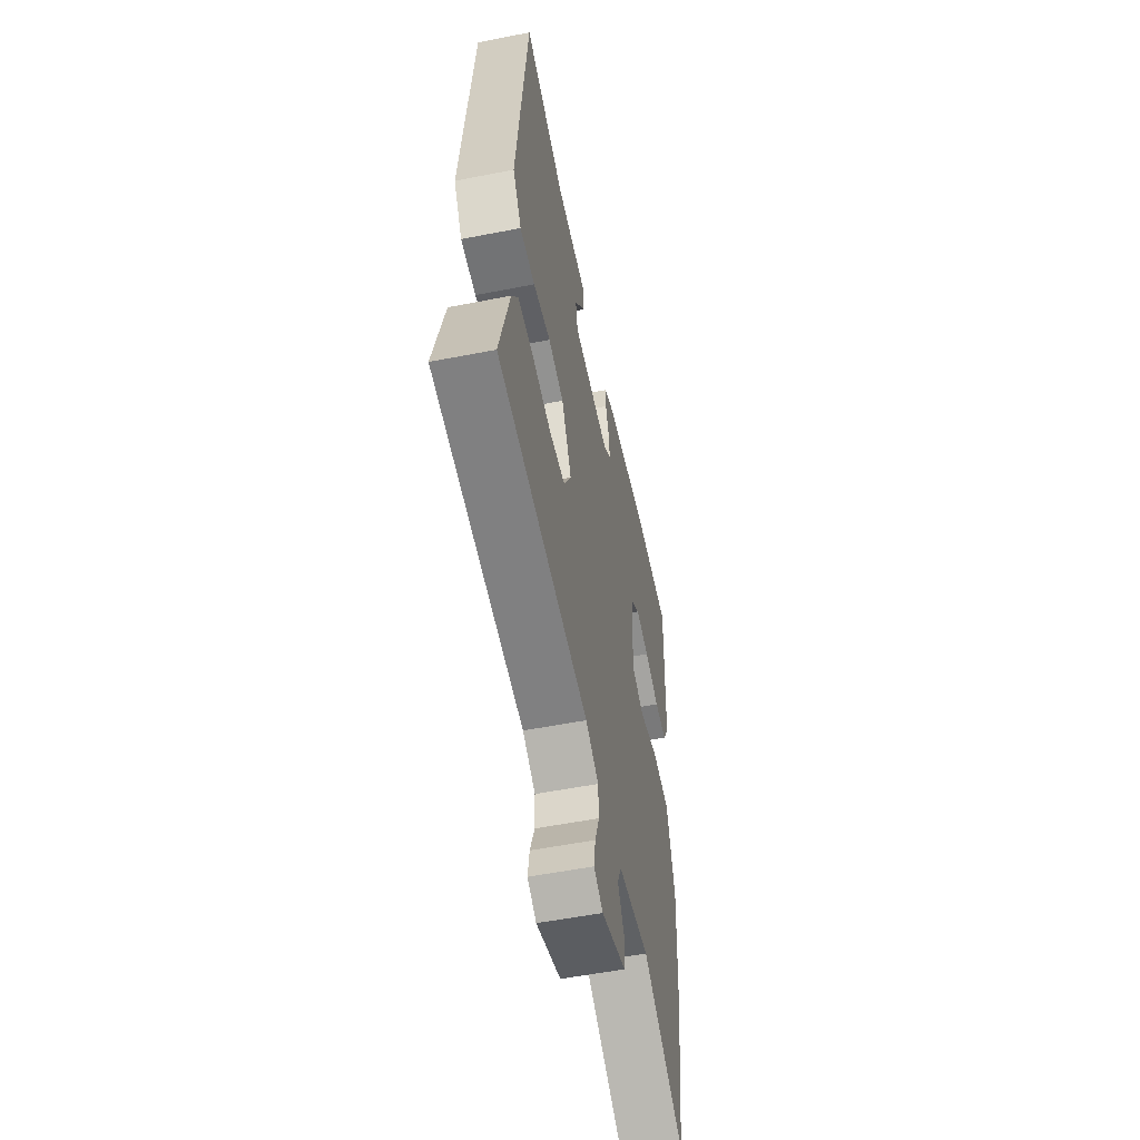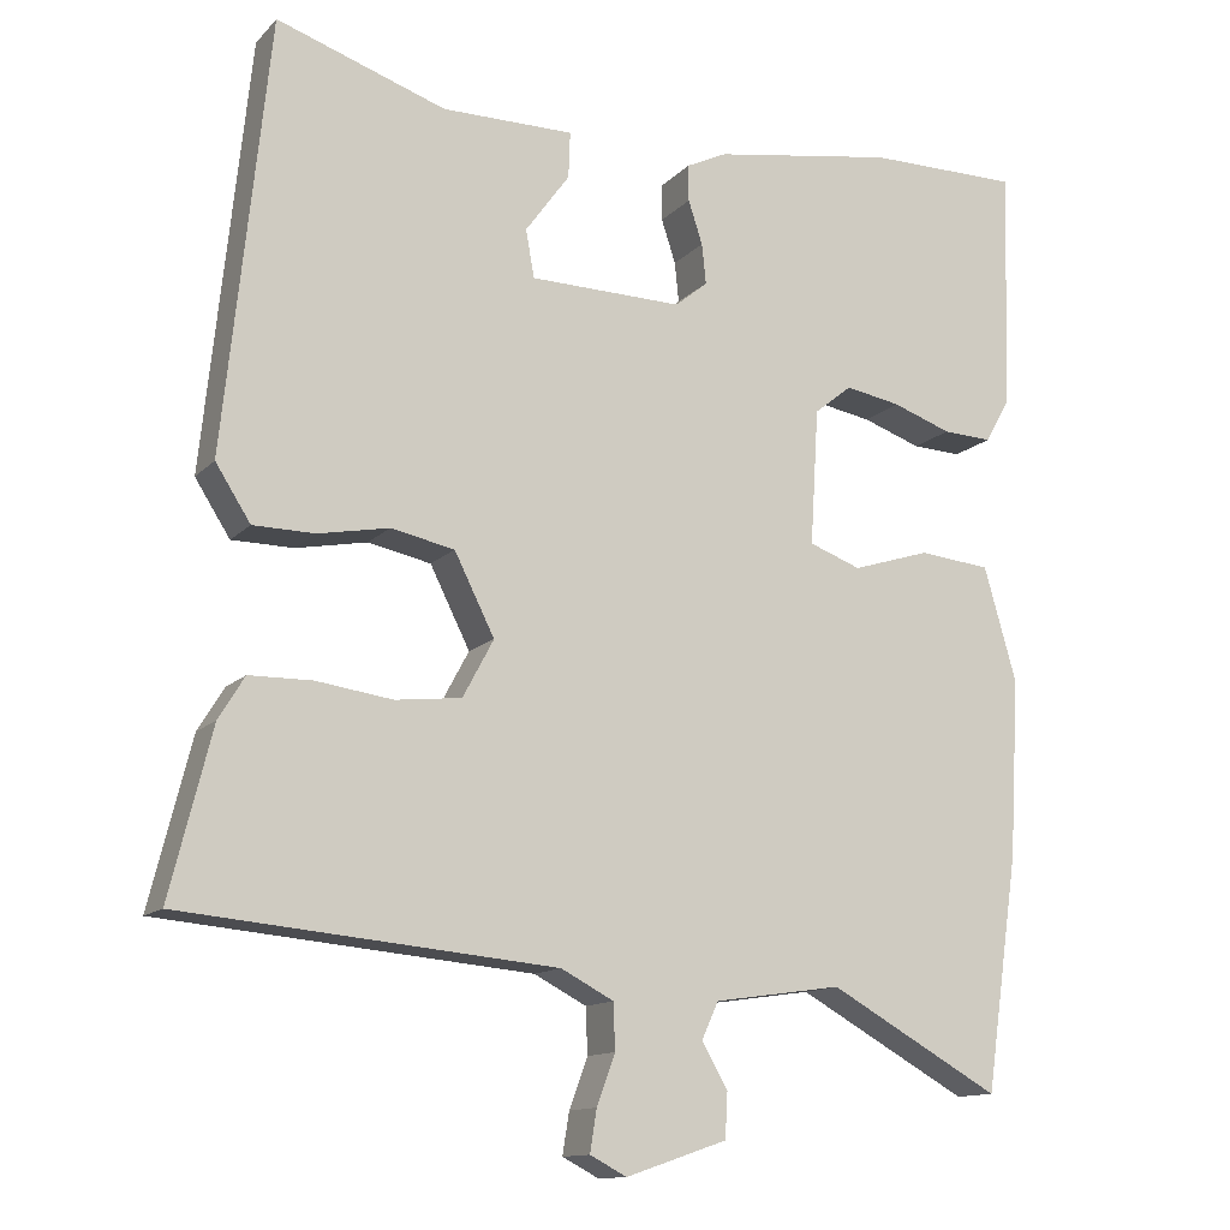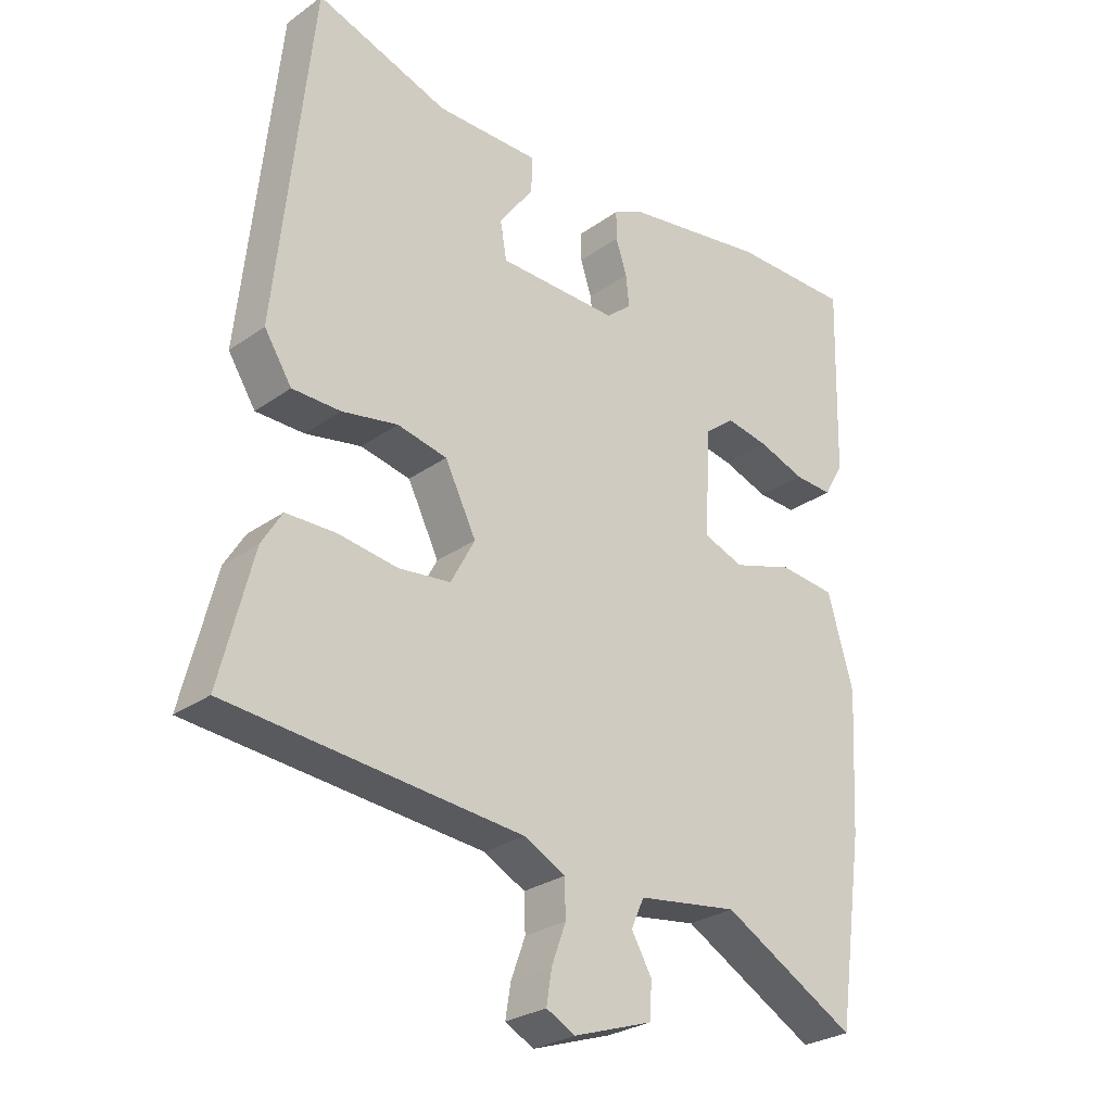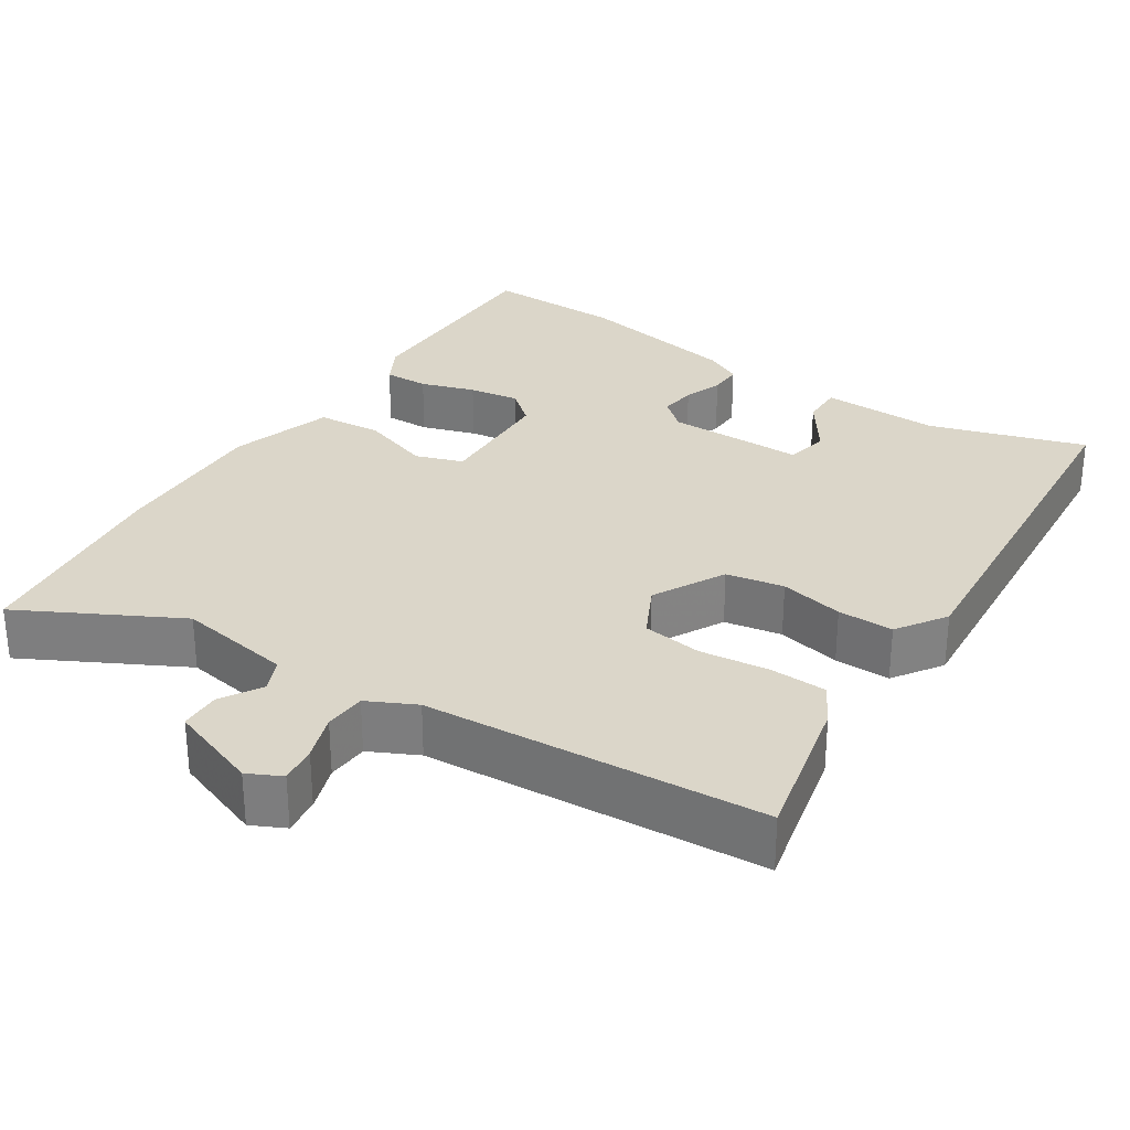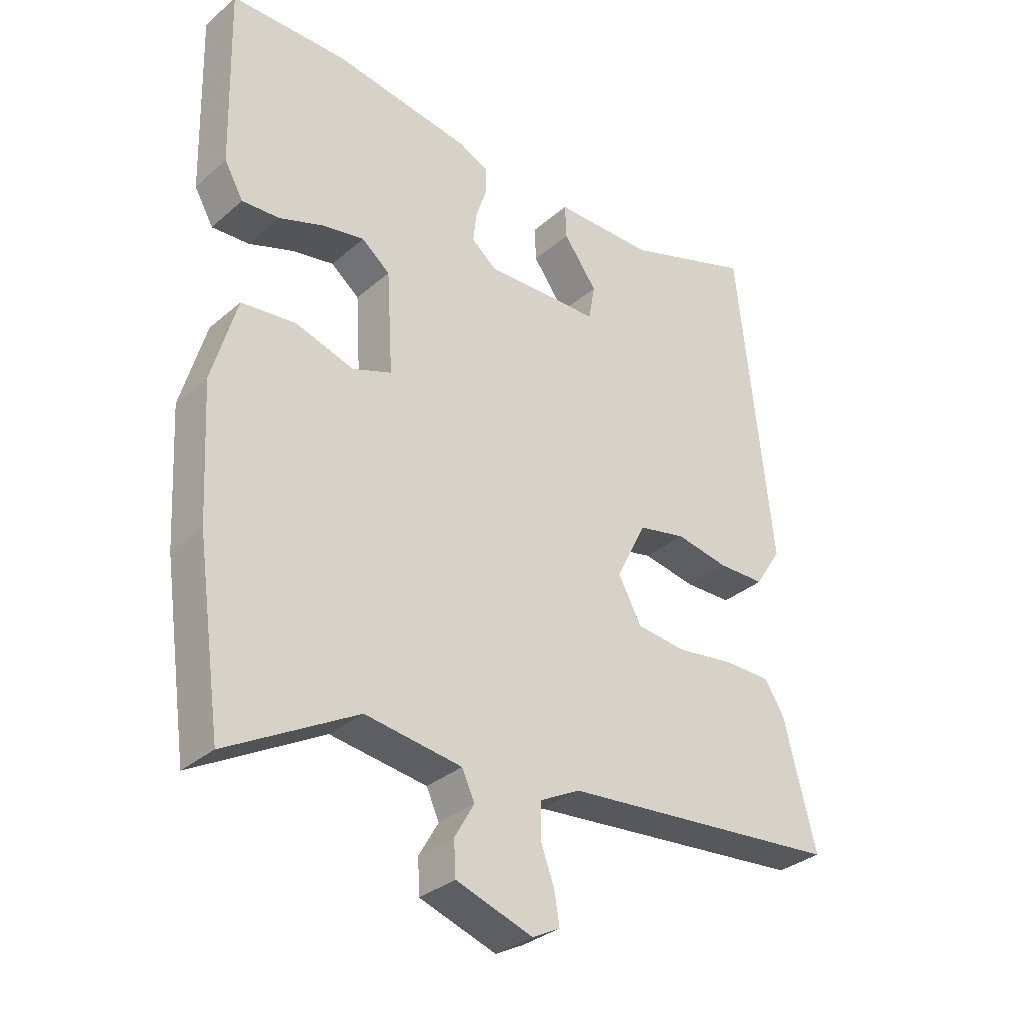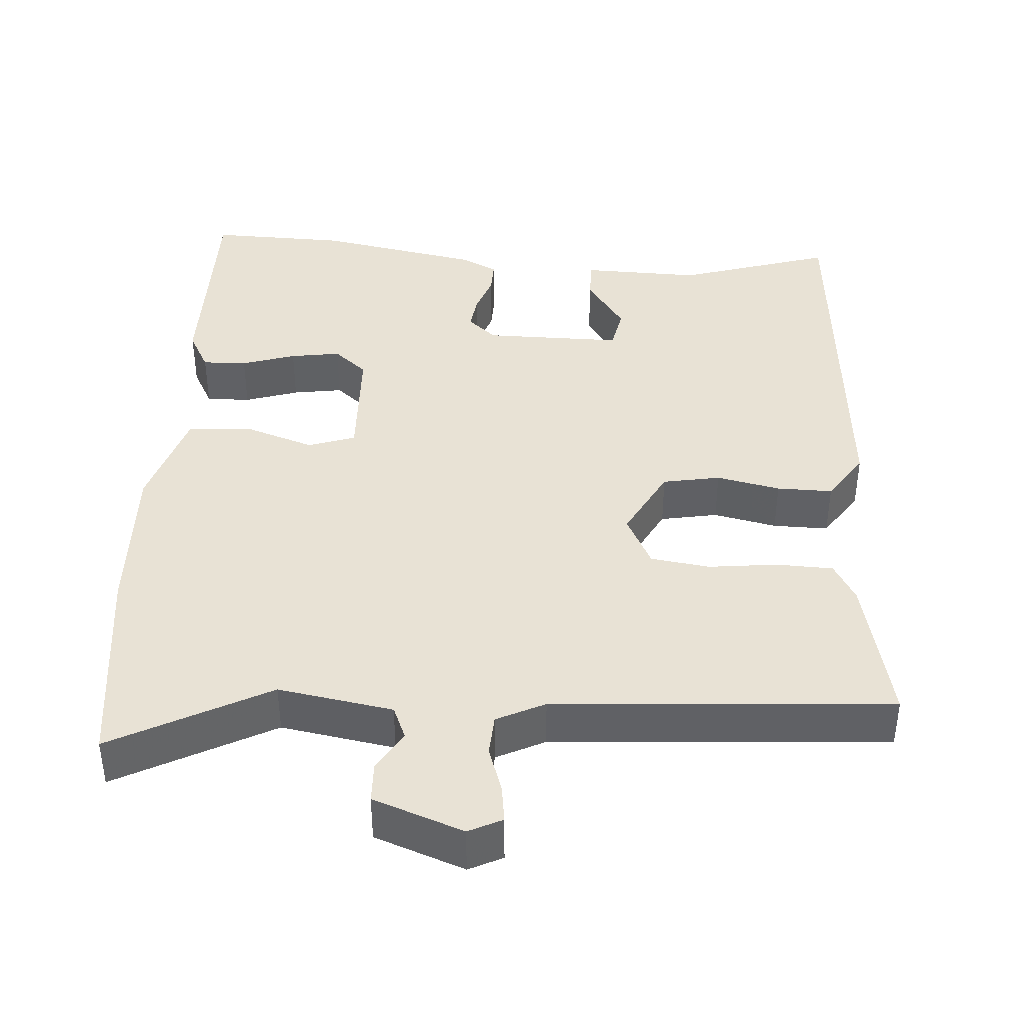
<metadata>
{"format":"obj","ext":"obj","renderer":"f3d","projection":"perspective","resolution":1024,"background":"white","views":[{"elev":-55.0,"azim":-78.3,"up":"+Z"},{"elev":-12.9,"azim":-26.0,"up":"+Z"},{"elev":-27.6,"azim":-42.7,"up":"+Z"},{"elev":29.9,"azim":-145.4,"up":"+Y"},{"elev":-32.7,"azim":139.8,"up":"+Z"},{"elev":40.8,"azim":-174.7,"up":"+Y"}]}
</metadata>
<code>
v -0.516 0.07 -0.472
v -0.466 0.07 -0.273
v -0.435 0.07 -0.222
v -0.36 0.07 -0.221
v -0.268 0.07 -0.234
v -0.189 0.07 -0.225
v -0.152 0.07 -0.156
v -0.2 0.07 -0.06
v -0.276 0.07 -0.044
v -0.361 0.07 -0.06
v -0.435 0.07 -0.059
v -0.477 0.07 0.007
v -0.423 0.07 0.524
v -0.22 0.07 0.455
v -0.062 0.07 0.455
v -0.064 0.07 0.4
v -0.117 0.07 0.327
v -0.107 0.07 0.27
v 0.076 0.07 0.266
v 0.115 0.07 0.298
v 0.11 0.07 0.346
v 0.093 0.07 0.398
v 0.093 0.07 0.442
v 0.141 0.07 0.465
v 0.359 0.07 0.5
v 0.542 0.07 0.5
v 0.534 0.07 0.21
v 0.504 0.07 0.157
v 0.445 0.07 0.16
v 0.374 0.07 0.185
v 0.308 0.07 0.197
v 0.263 0.07 0.161
v 0.253 0.07 -0.002
v 0.315 0.07 -0.025
v 0.408 0.07 0.004
v 0.494 0.07 -0.005
v 0.533 0.07 -0.142
v 0.521 0.07 -0.355
v 0.481 0.07 -0.634
v 0.276 0.07 -0.519
v 0.123 0.07 -0.541
v 0.103 0.07 -0.585
v 0.134 0.07 -0.639
v 0.131 0.07 -0.693
v 0.01 0.07 -0.734
v -0.034 0.07 -0.711
v -0.026 0.07 -0.661
v -0.004 0.07 -0.601
v -0.006 0.07 -0.546
v -0.069 0.07 -0.513
v -0.516 0 -0.472
v -0.466 0 -0.273
v -0.435 0 -0.222
v -0.36 0 -0.221
v -0.268 0 -0.234
v -0.189 0 -0.225
v -0.152 0 -0.156
v -0.2 0 -0.06
v -0.276 0 -0.044
v -0.361 0 -0.06
v -0.435 0 -0.059
v -0.477 0 0.007
v -0.423 0 0.524
v -0.22 0 0.455
v -0.062 0 0.455
v -0.064 0 0.4
v -0.117 0 0.327
v -0.107 0 0.27
v 0.076 0 0.266
v 0.115 0 0.298
v 0.11 0 0.346
v 0.093 0 0.398
v 0.093 0 0.442
v 0.141 0 0.465
v 0.359 0 0.5
v 0.542 0 0.5
v 0.534 0 0.21
v 0.504 0 0.157
v 0.445 0 0.16
v 0.374 0 0.185
v 0.308 0 0.197
v 0.263 0 0.161
v 0.253 0 -0.002
v 0.315 0 -0.025
v 0.408 0 0.004
v 0.494 0 -0.005
v 0.533 0 -0.142
v 0.521 0 -0.355
v 0.481 0 -0.634
v 0.276 0 -0.519
v 0.123 0 -0.541
v 0.103 0 -0.585
v 0.134 0 -0.639
v 0.131 0 -0.693
v 0.01 0 -0.734
v -0.034 0 -0.711
v -0.026 0 -0.661
v -0.004 0 -0.601
v -0.006 0 -0.546
v -0.069 0 -0.513
f 46 47 48
f 45 46 48
f 44 45 48
f 43 44 48
f 42 43 48
f 41 42 48 49
f 40 41 49 50
f 38 39 40
f 37 38 40
f 36 37 40
f 35 36 40
f 34 35 40
f 40 50 1
f 34 40 1
f 33 34 1
f 28 29 30
f 27 28 30
f 26 27 30
f 25 26 30
f 24 25 30
f 23 24 30
f 22 23 30
f 21 22 30
f 20 21 30 31
f 19 20 31 32
f 14 15 16 17
f 14 17 18
f 13 14 18
f 12 13 18
f 11 12 18
f 10 11 18
f 9 10 18
f 19 32 33
f 18 19 33
f 9 18 33
f 8 9 33
f 3 4 5
f 2 3 5
f 1 2 5
f 1 5 6
f 33 1 6
f 7 8 33
f 6 7 33
f 98 97 96
f 98 96 95
f 98 95 94
f 98 94 93
f 98 93 92
f 99 98 92 91
f 100 99 91 90
f 90 89 88
f 90 88 87
f 90 87 86
f 90 86 85
f 90 85 84
f 51 100 90
f 51 90 84
f 51 84 83
f 80 79 78
f 80 78 77
f 80 77 76
f 80 76 75
f 80 75 74
f 80 74 73
f 80 73 72
f 80 72 71
f 81 80 71 70
f 82 81 70 69
f 67 66 65 64
f 68 67 64
f 68 64 63
f 68 63 62
f 68 62 61
f 68 61 60
f 68 60 59
f 83 82 69
f 83 69 68
f 83 68 59
f 83 59 58
f 55 54 53
f 55 53 52
f 55 52 51
f 56 55 51
f 56 51 83
f 83 58 57
f 83 57 56
f 1 51 52 2
f 2 52 53 3
f 3 53 54 4
f 4 54 55 5
f 5 55 56 6
f 6 56 57 7
f 7 57 58 8
f 8 58 59 9
f 9 59 60 10
f 10 60 61 11
f 11 61 62 12
f 12 62 63 13
f 13 63 64 14
f 14 64 65 15
f 15 65 66 16
f 16 66 67 17
f 17 67 68 18
f 18 68 69 19
f 19 69 70 20
f 20 70 71 21
f 21 71 72 22
f 22 72 73 23
f 23 73 74 24
f 24 74 75 25
f 25 75 76 26
f 26 76 77 27
f 27 77 78 28
f 28 78 79 29
f 29 79 80 30
f 30 80 81 31
f 31 81 82 32
f 32 82 83 33
f 33 83 84 34
f 34 84 85 35
f 35 85 86 36
f 36 86 87 37
f 37 87 88 38
f 38 88 89 39
f 39 89 90 40
f 40 90 91 41
f 41 91 92 42
f 42 92 93 43
f 43 93 94 44
f 44 94 95 45
f 45 95 96 46
f 46 96 97 47
f 47 97 98 48
f 48 98 99 49
f 49 99 100 50
f 50 100 51 1

</code>
